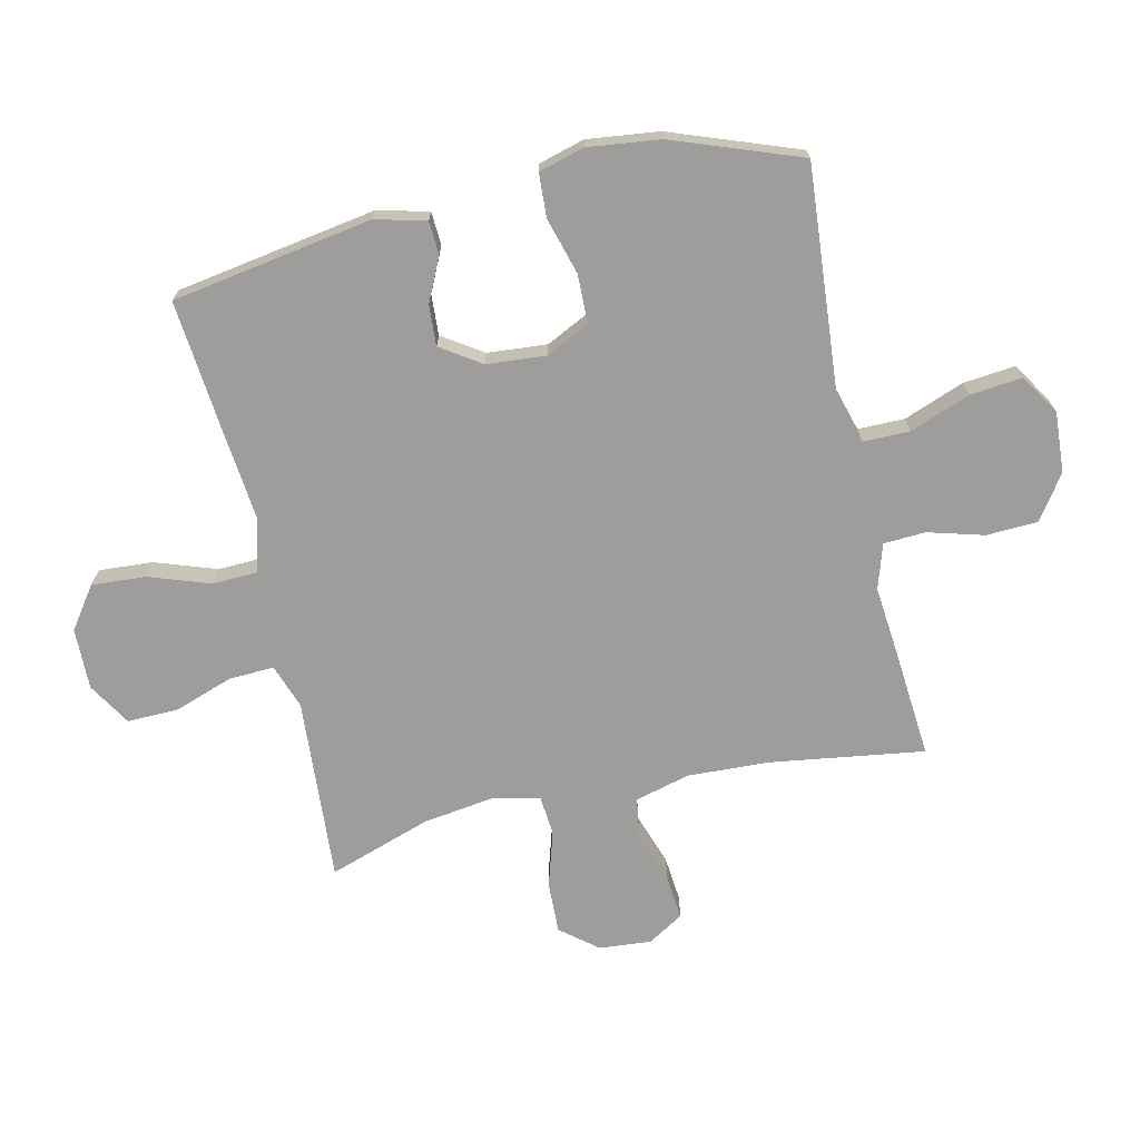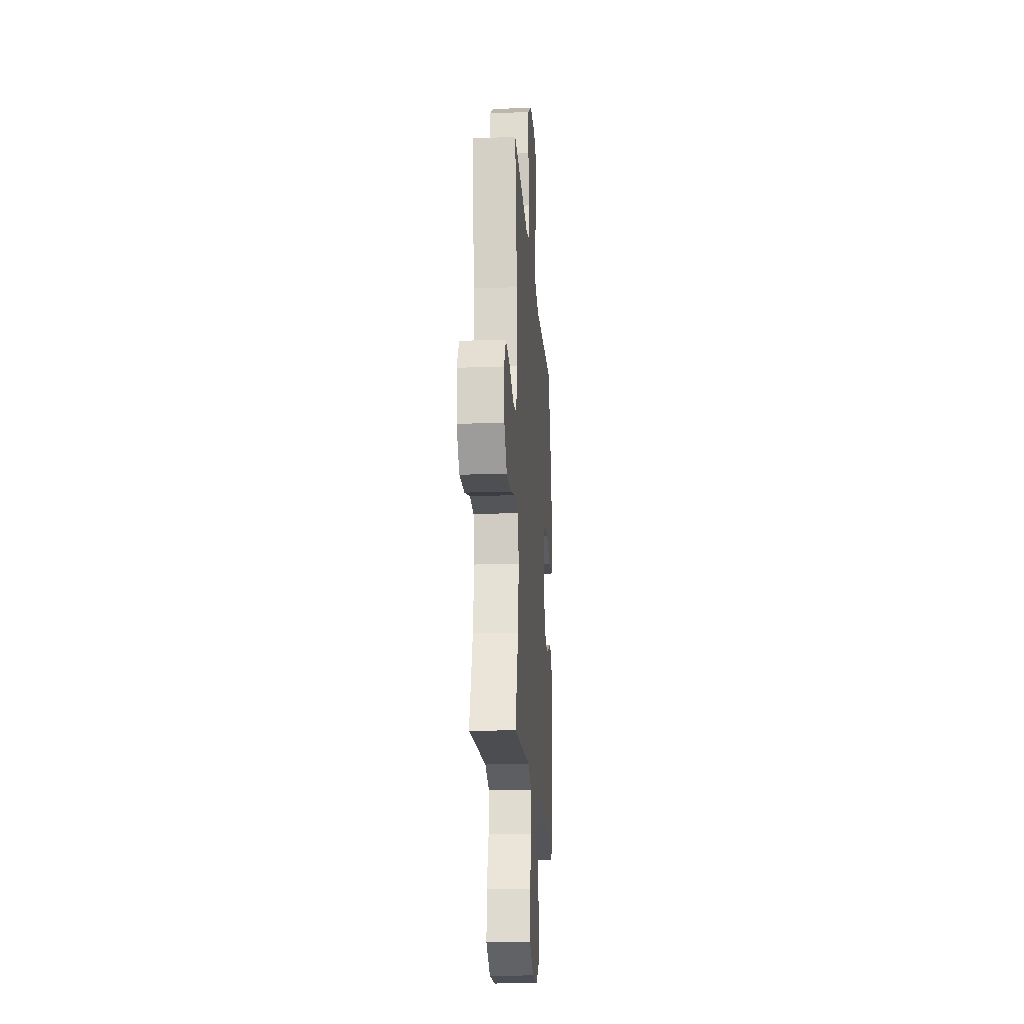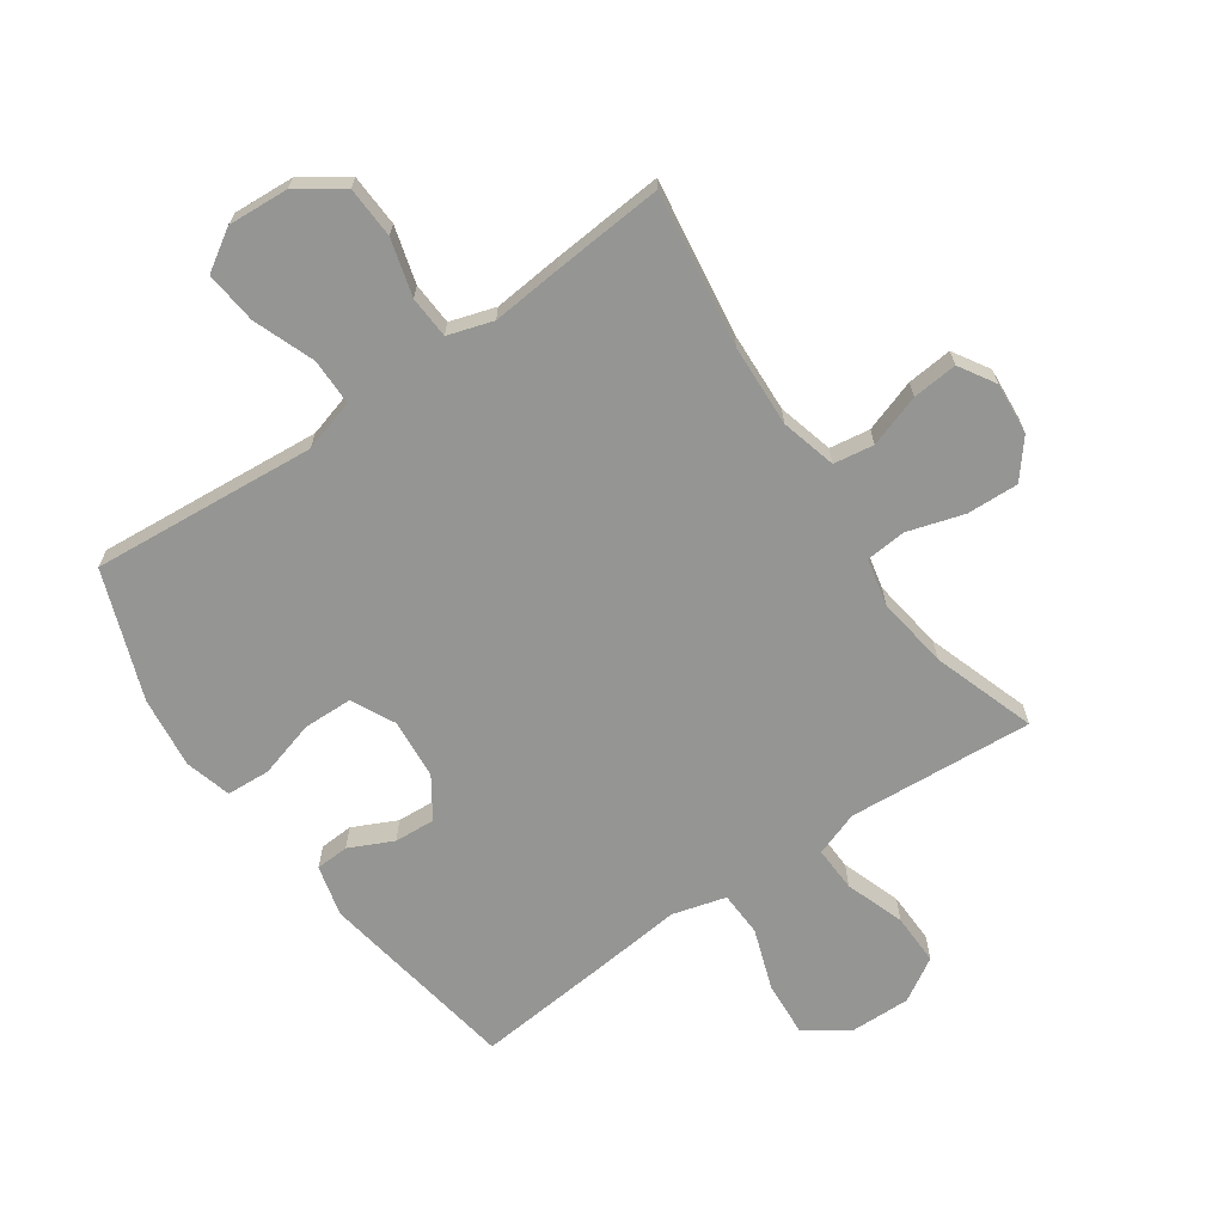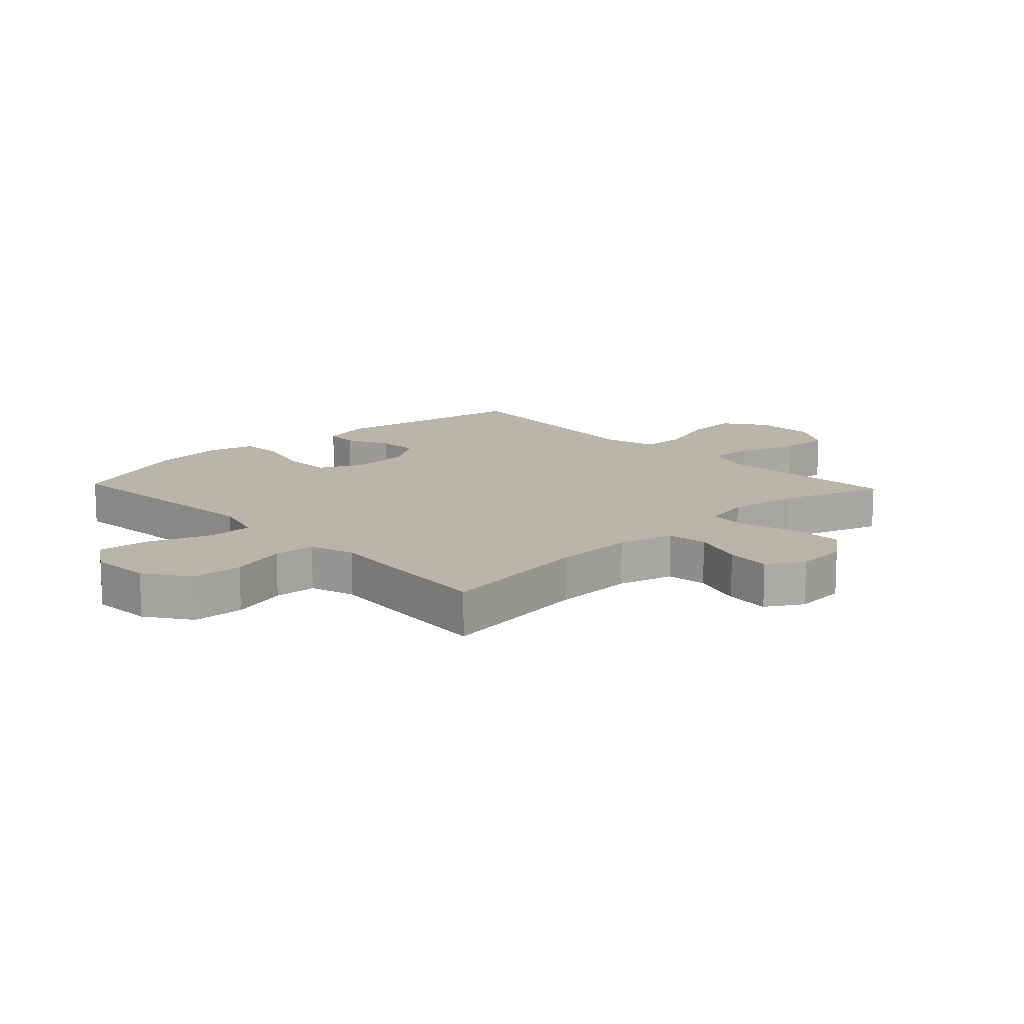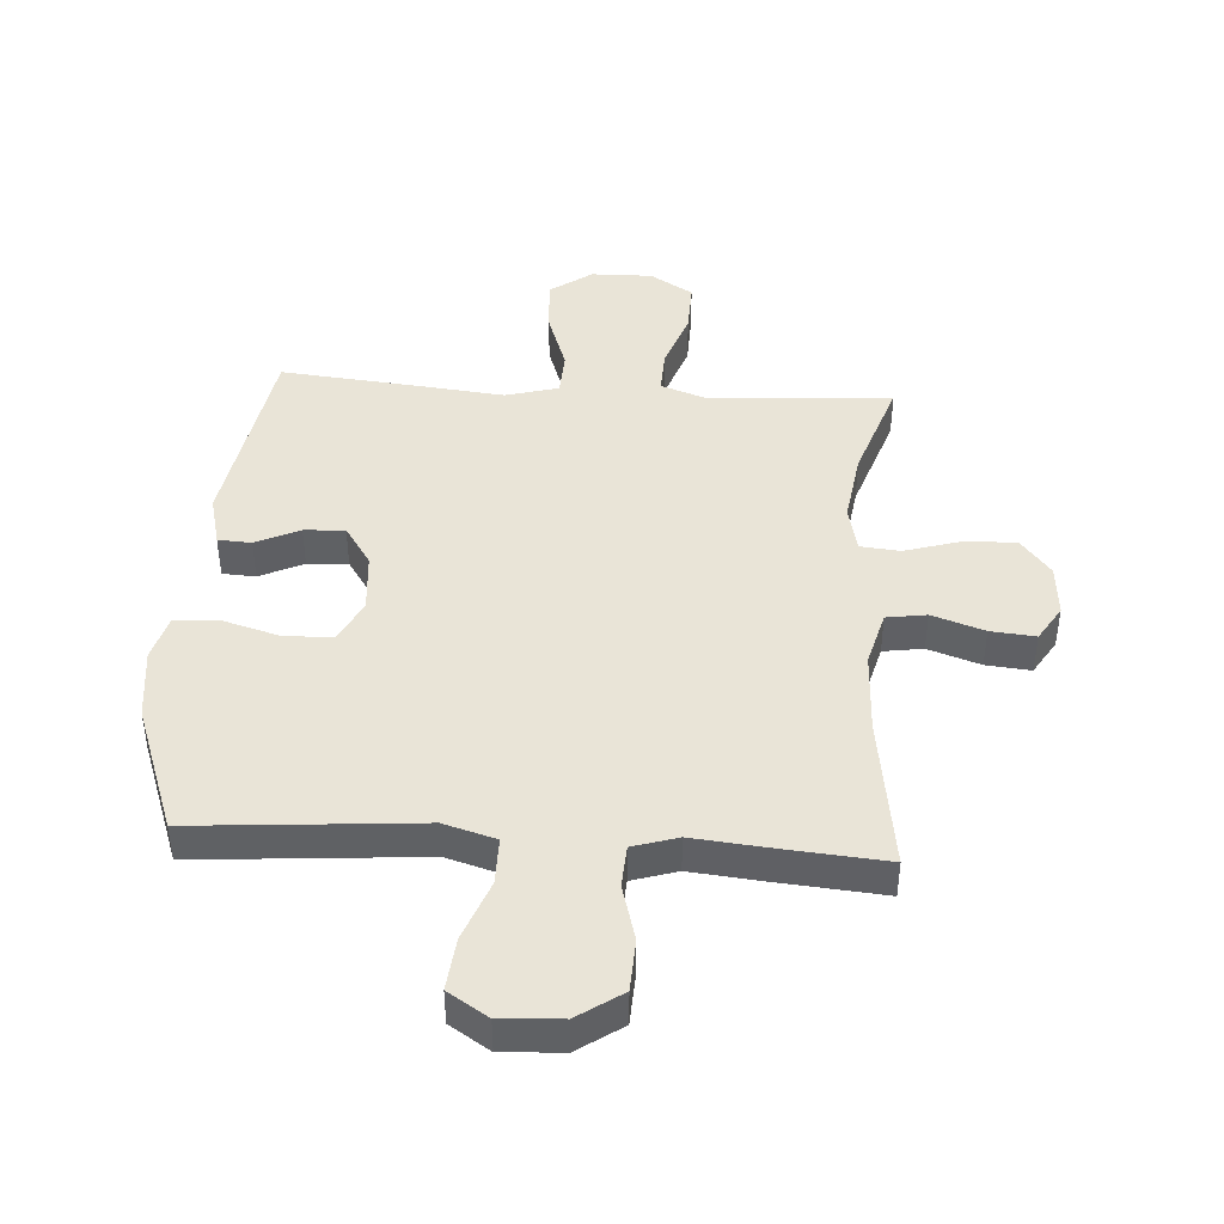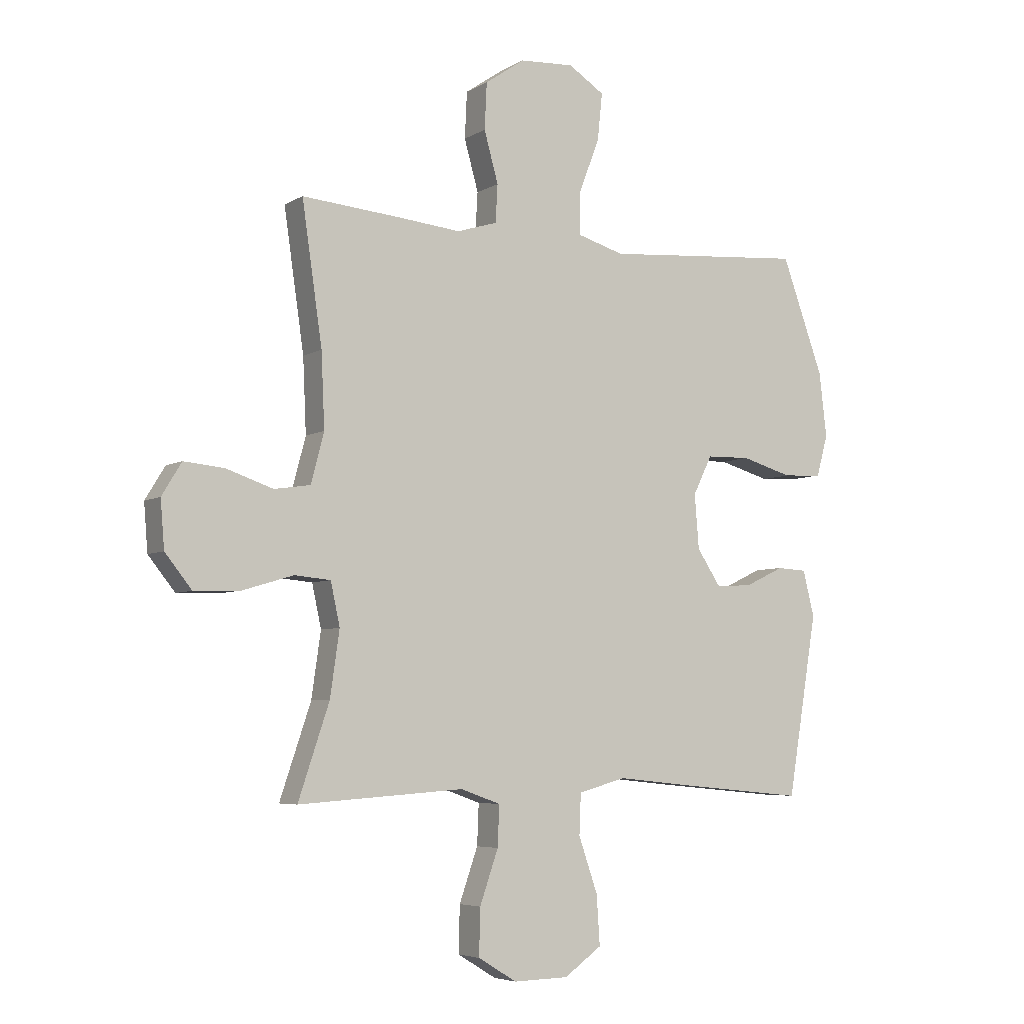
<metadata>
{"format":"obj","ext":"obj","renderer":"f3d","projection":"perspective","resolution":1024,"background":"white","views":[{"elev":-70.4,"azim":-77.3,"up":"+Y"},{"elev":-19.6,"azim":94.0,"up":"+Z"},{"elev":-67.3,"azim":34.6,"up":"+Y"},{"elev":13.7,"azim":46.6,"up":"+Y"},{"elev":43.4,"azim":3.8,"up":"+Y"},{"elev":-5.4,"azim":149.3,"up":"+Z"}]}
</metadata>
<code>
v -0.5 0.07 -0.5
v -0.555 0.07 -0.169
v -0.534 0.07 -0.085
v -0.479 0.07 -0.082
v -0.407 0.07 -0.116
v -0.34 0.07 -0.12
v -0.296 0.07 -0.054
v -0.288 0.07 0.045
v -0.323 0.07 0.116
v -0.404 0.07 0.118
v -0.498 0.07 0.091
v -0.57 0.07 0.095
v -0.591 0.07 0.171
v -0.577 0.07 0.289
v -0.5 0.07 0.5
v -0.264 0.07 0.481
v -0.13 0.07 0.47
v -0.044 0.07 0.495
v -0.044 0.07 0.572
v -0.082 0.07 0.672
v -0.091 0.07 0.758
v -0.025 0.07 0.8
v 0.075 0.07 0.794
v 0.148 0.07 0.744
v 0.152 0.07 0.659
v 0.126 0.07 0.566
v 0.13 0.07 0.497
v 0.204 0.07 0.474
v 0.319 0.07 0.485
v 0.5 0.07 0.5
v 0.463 0.07 0.246
v 0.457 0.07 0.111
v 0.481 0.07 0.02
v 0.547 0.07 0.01
v 0.633 0.07 0.039
v 0.707 0.07 0.046
v 0.743 0.07 -0.013
v 0.736 0.07 -0.099
v 0.687 0.07 -0.16
v 0.602 0.07 -0.157
v 0.509 0.07 -0.129
v 0.443 0.07 -0.135
v 0.426 0.07 -0.213
v 0.443 0.07 -0.331
v 0.5 0.07 -0.5
v 0.311 0.07 -0.487
v 0.195 0.07 -0.479
v 0.122 0.07 -0.505
v 0.125 0.07 -0.579
v 0.159 0.07 -0.676
v 0.161 0.07 -0.761
v 0.09 0.07 -0.804
v -0.011 0.07 -0.802
v -0.08 0.07 -0.753
v -0.074 0.07 -0.663
v -0.039 0.07 -0.562
v -0.042 0.07 -0.488
v -0.13 0.07 -0.464
v -0.265 0.07 -0.478
v -0.5 0 -0.5
v -0.555 0 -0.169
v -0.534 0 -0.085
v -0.479 0 -0.082
v -0.407 0 -0.116
v -0.34 0 -0.12
v -0.296 0 -0.054
v -0.288 0 0.045
v -0.323 0 0.116
v -0.404 0 0.118
v -0.498 0 0.091
v -0.57 0 0.095
v -0.591 0 0.171
v -0.577 0 0.289
v -0.5 0 0.5
v -0.264 0 0.481
v -0.13 0 0.47
v -0.044 0 0.495
v -0.044 0 0.572
v -0.082 0 0.672
v -0.091 0 0.758
v -0.025 0 0.8
v 0.075 0 0.794
v 0.148 0 0.744
v 0.152 0 0.659
v 0.126 0 0.566
v 0.13 0 0.497
v 0.204 0 0.474
v 0.319 0 0.485
v 0.5 0 0.5
v 0.463 0 0.246
v 0.457 0 0.111
v 0.481 0 0.02
v 0.547 0 0.01
v 0.633 0 0.039
v 0.707 0 0.046
v 0.743 0 -0.013
v 0.736 0 -0.099
v 0.687 0 -0.16
v 0.602 0 -0.157
v 0.509 0 -0.129
v 0.443 0 -0.135
v 0.426 0 -0.213
v 0.443 0 -0.331
v 0.5 0 -0.5
v 0.311 0 -0.487
v 0.195 0 -0.479
v 0.122 0 -0.505
v 0.125 0 -0.579
v 0.159 0 -0.676
v 0.161 0 -0.761
v 0.09 0 -0.804
v -0.011 0 -0.802
v -0.08 0 -0.753
v -0.074 0 -0.663
v -0.039 0 -0.562
v -0.042 0 -0.488
v -0.13 0 -0.464
v -0.265 0 -0.478
f 3 4 5
f 2 3 5
f 1 2 5
f 59 1 5
f 58 59 5
f 57 58 5 6
f 54 55 56
f 53 54 56
f 52 53 56
f 51 52 56
f 50 51 56
f 49 50 56
f 48 49 56 57
f 57 6 7
f 48 57 7
f 47 48 7
f 47 7 8
f 46 47 8
f 45 46 8
f 44 45 8
f 39 40 41
f 38 39 41
f 37 38 41
f 36 37 41
f 35 36 41
f 34 35 41
f 33 34 41 42
f 32 33 42
f 31 32 42 43
f 28 29 30 31
f 27 28 31 43
f 24 25 26
f 23 24 26
f 22 23 26
f 21 22 26
f 20 21 26
f 19 20 26
f 18 19 26 27
f 44 8 9
f 43 44 9
f 27 43 9
f 18 27 9
f 17 18 9
f 15 16 17
f 14 15 17
f 13 14 17
f 12 13 17
f 11 12 17
f 10 11 17
f 9 10 17
f 64 63 62
f 64 62 61
f 64 61 60
f 64 60 118
f 64 118 117
f 65 64 117 116
f 115 114 113
f 115 113 112
f 115 112 111
f 115 111 110
f 115 110 109
f 115 109 108
f 116 115 108 107
f 66 65 116
f 66 116 107
f 66 107 106
f 67 66 106
f 67 106 105
f 67 105 104
f 67 104 103
f 100 99 98
f 100 98 97
f 100 97 96
f 100 96 95
f 100 95 94
f 100 94 93
f 101 100 93 92
f 101 92 91
f 102 101 91 90
f 90 89 88 87
f 102 90 87 86
f 85 84 83
f 85 83 82
f 85 82 81
f 85 81 80
f 85 80 79
f 85 79 78
f 86 85 78 77
f 68 67 103
f 68 103 102
f 68 102 86
f 68 86 77
f 68 77 76
f 76 75 74
f 76 74 73
f 76 73 72
f 76 72 71
f 76 71 70
f 76 70 69
f 76 69 68
f 1 60 61 2
f 2 61 62 3
f 3 62 63 4
f 4 63 64 5
f 5 64 65 6
f 6 65 66 7
f 7 66 67 8
f 8 67 68 9
f 9 68 69 10
f 10 69 70 11
f 11 70 71 12
f 12 71 72 13
f 13 72 73 14
f 14 73 74 15
f 15 74 75 16
f 16 75 76 17
f 17 76 77 18
f 18 77 78 19
f 19 78 79 20
f 20 79 80 21
f 21 80 81 22
f 22 81 82 23
f 23 82 83 24
f 24 83 84 25
f 25 84 85 26
f 26 85 86 27
f 27 86 87 28
f 28 87 88 29
f 29 88 89 30
f 30 89 90 31
f 31 90 91 32
f 32 91 92 33
f 33 92 93 34
f 34 93 94 35
f 35 94 95 36
f 36 95 96 37
f 37 96 97 38
f 38 97 98 39
f 39 98 99 40
f 40 99 100 41
f 41 100 101 42
f 42 101 102 43
f 43 102 103 44
f 44 103 104 45
f 45 104 105 46
f 46 105 106 47
f 47 106 107 48
f 48 107 108 49
f 49 108 109 50
f 50 109 110 51
f 51 110 111 52
f 52 111 112 53
f 53 112 113 54
f 54 113 114 55
f 55 114 115 56
f 56 115 116 57
f 57 116 117 58
f 58 117 118 59
f 59 118 60 1

</code>
